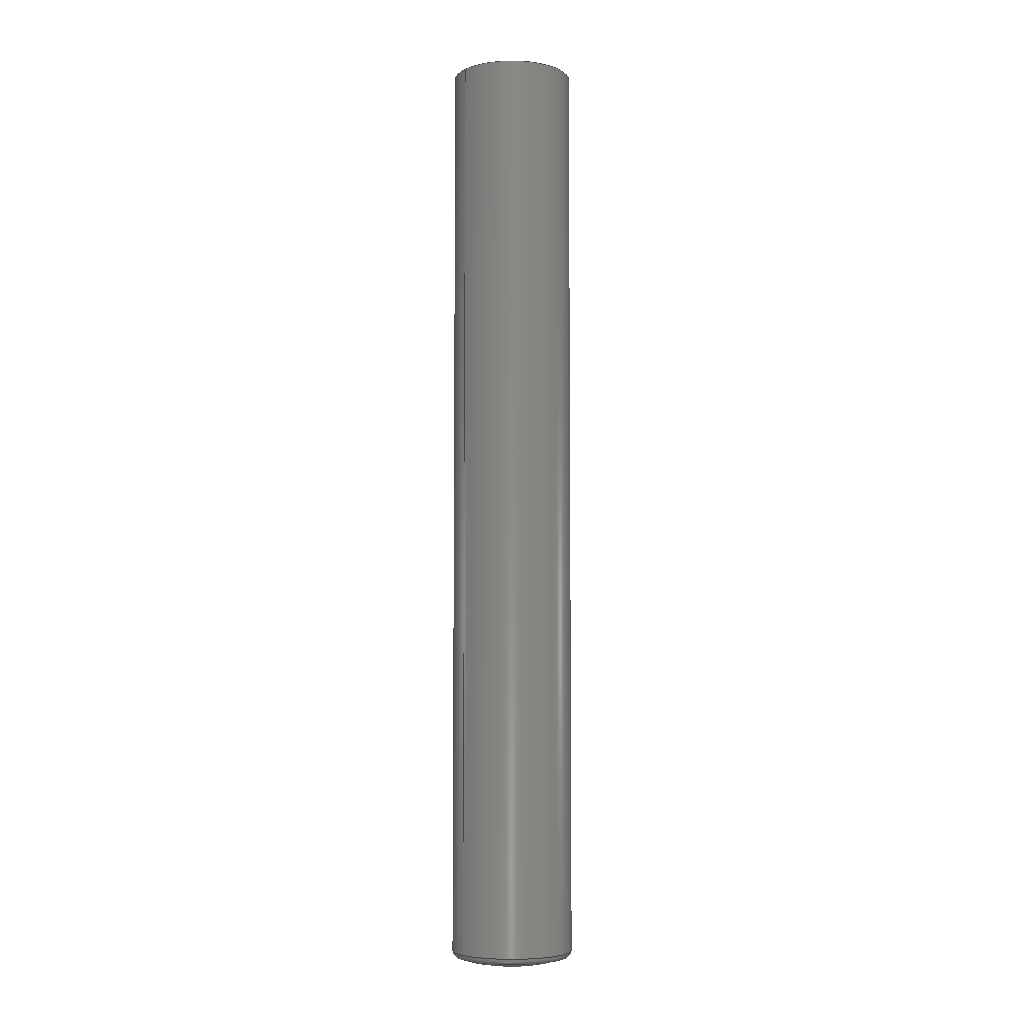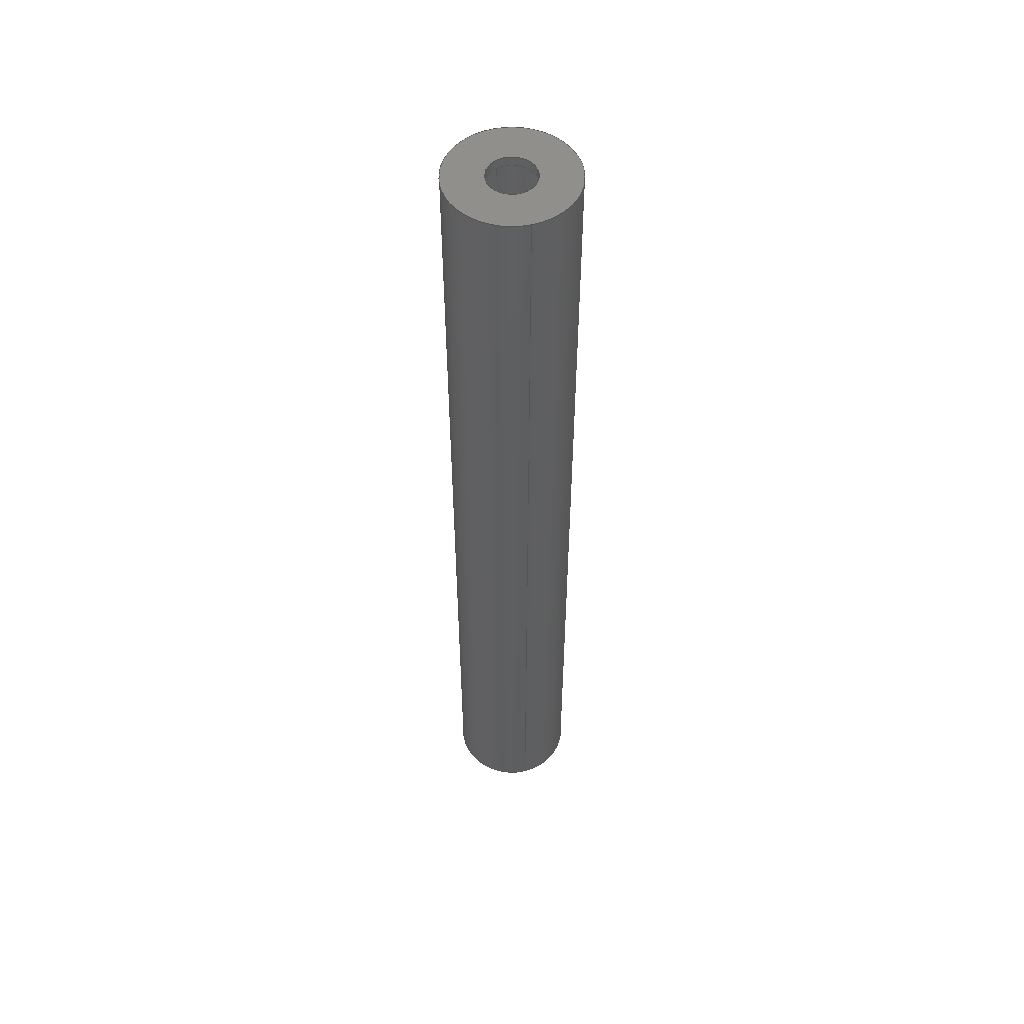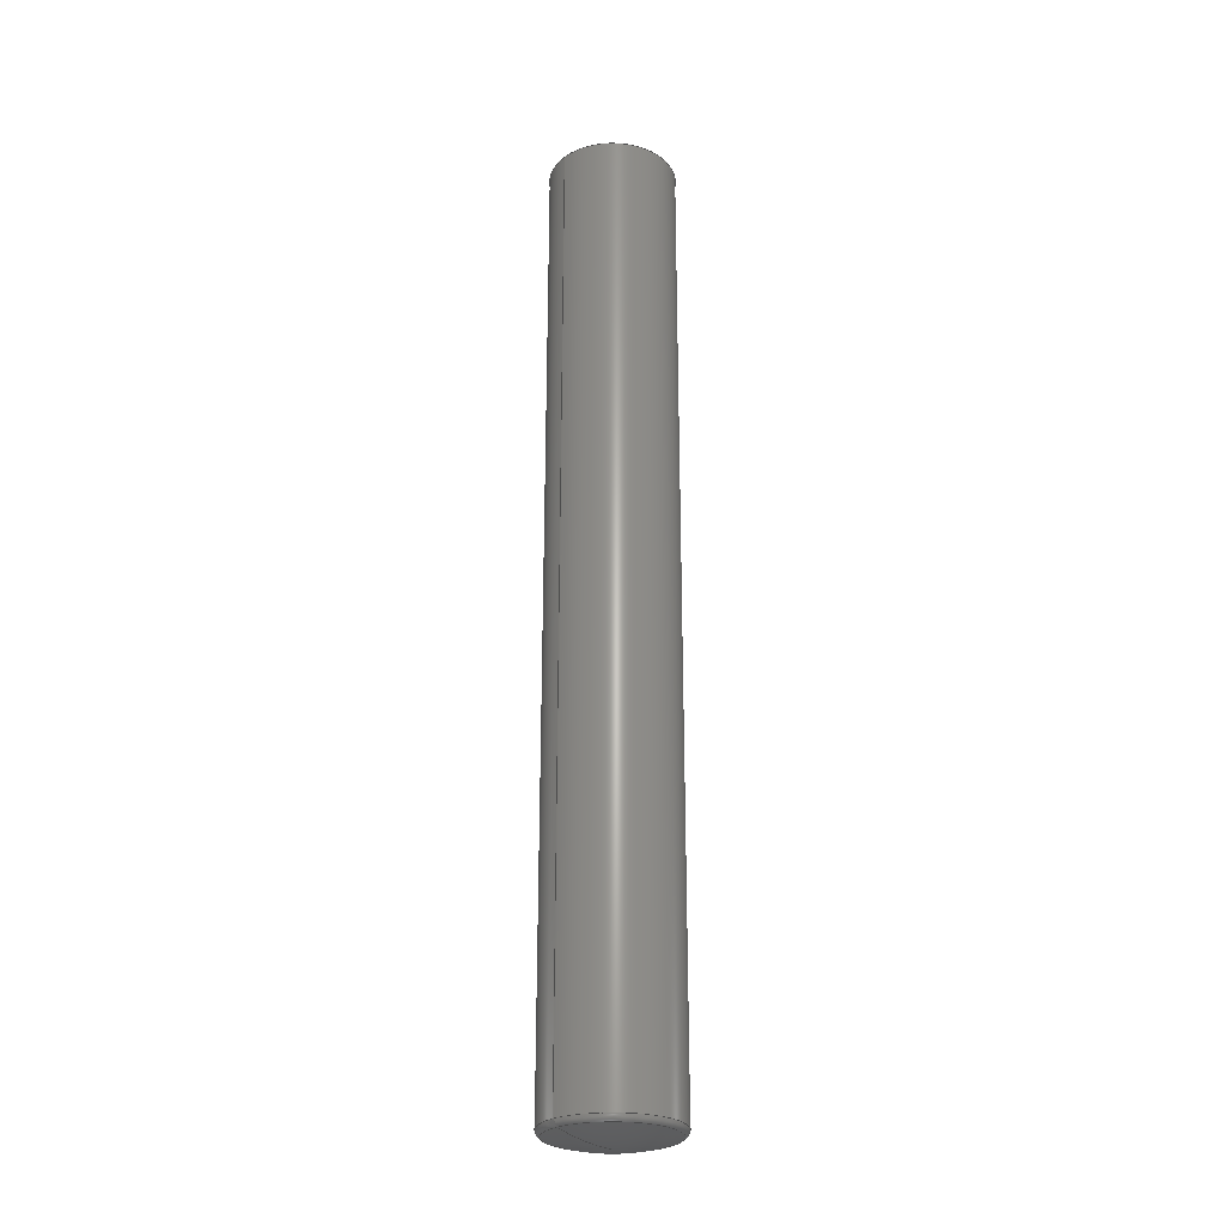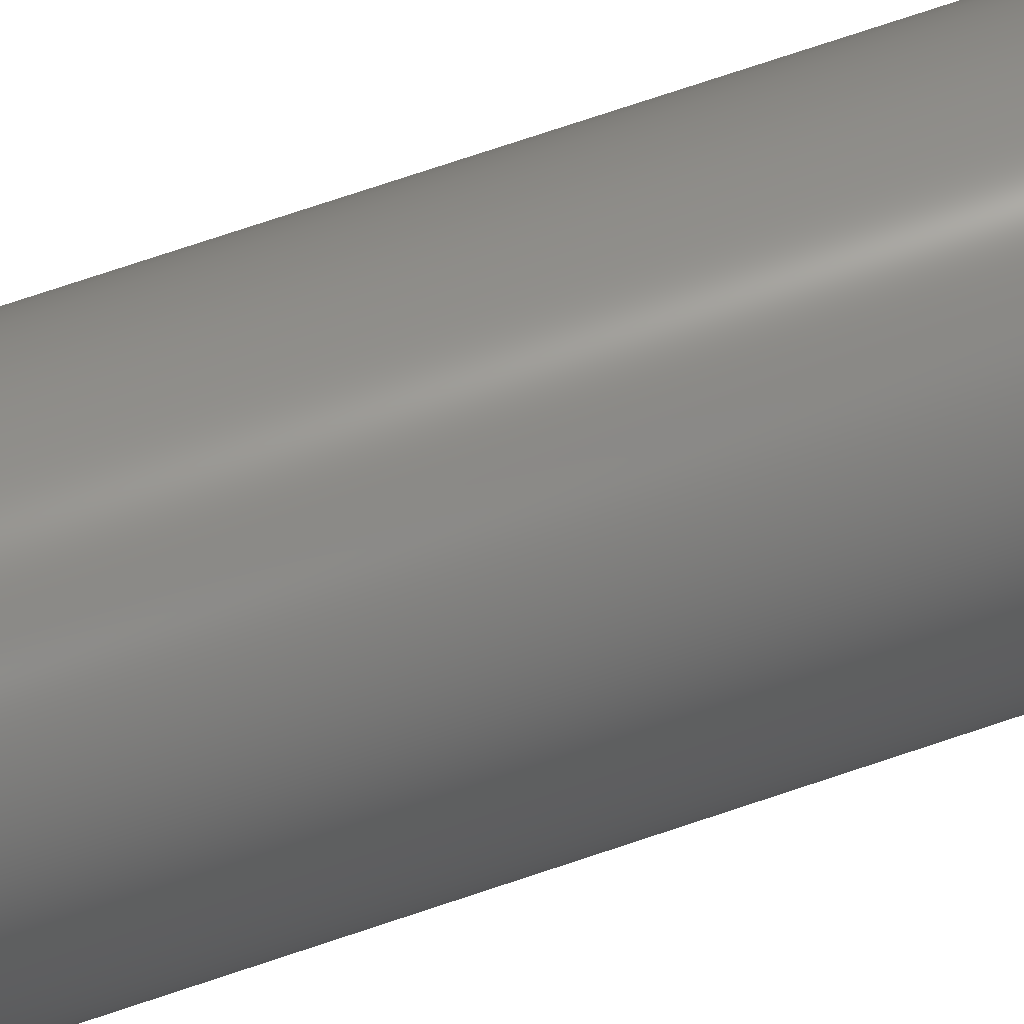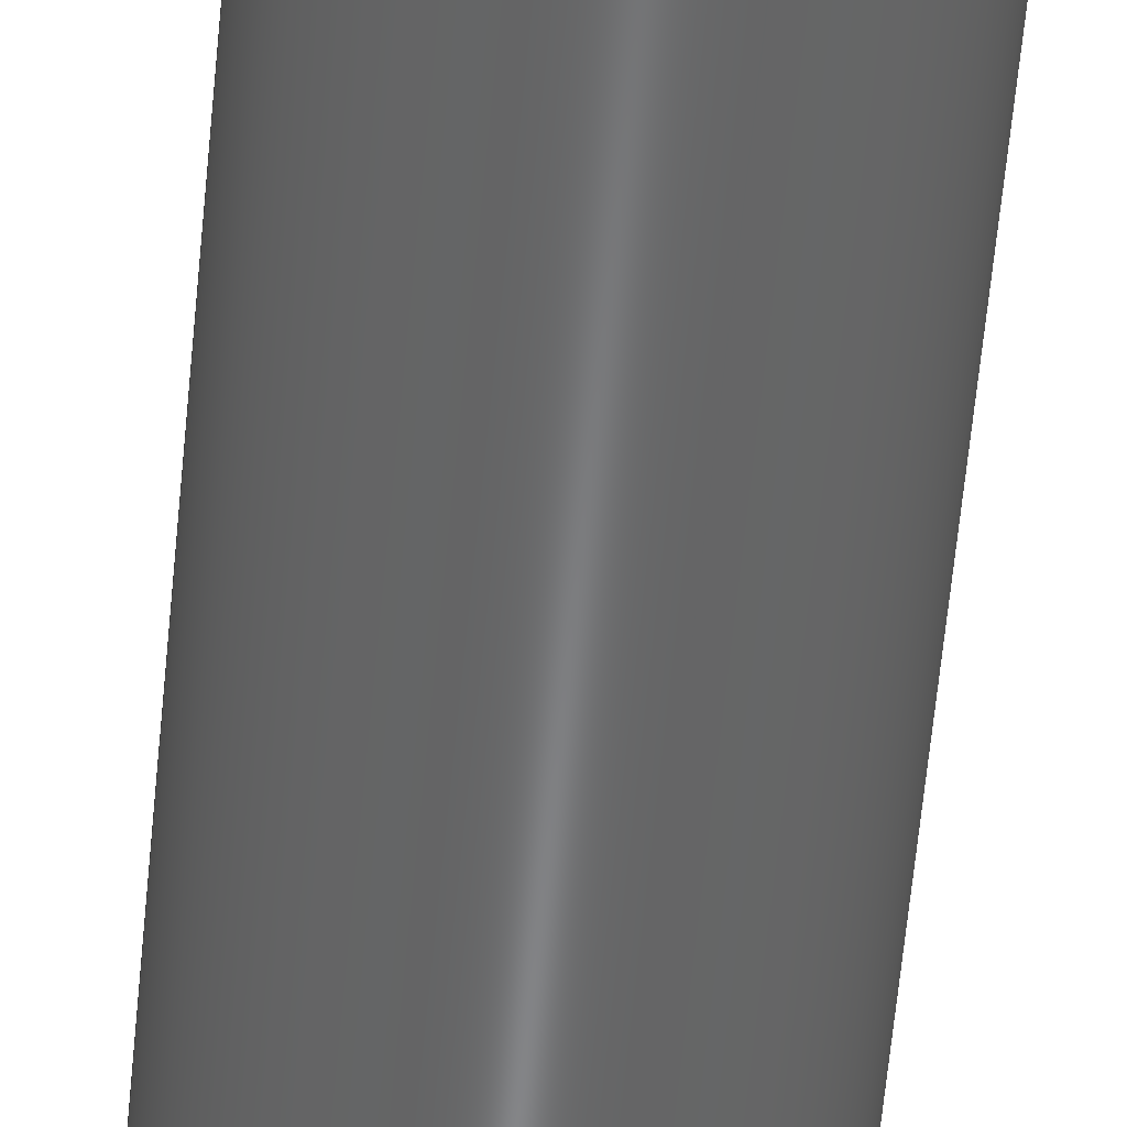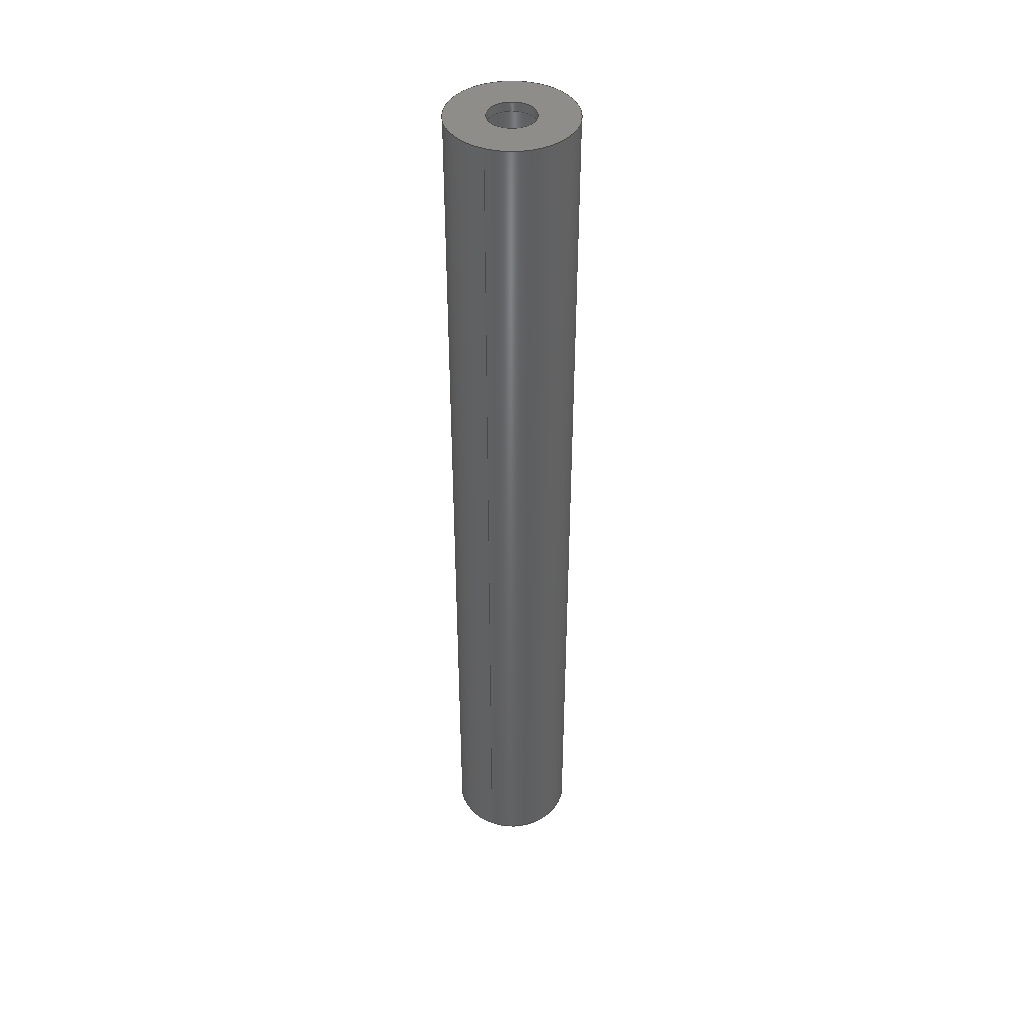
<metadata>
{"format":"step","ext":"stp","renderer":"f3d","projection":"perspective","resolution":1024,"background":"white","views":[{"elev":-5.5,"azim":143.3,"up":"+Y"},{"elev":52.8,"azim":75.0,"up":"+Y"},{"elev":-26.0,"azim":138.2,"up":"+Y"},{"elev":70.5,"azim":-108.9,"up":"+Z"},{"elev":-54.8,"azim":175.0,"up":"+Z"},{"elev":42.1,"azim":112.6,"up":"+Y"}]}
</metadata>
<code>
ISO-10303-21;
DATA;
#1=MECHANICAL_DESIGN_GEOMETRIC_PRESENTATION_REPRESENTATION('',(#7),#163);
#2=DIMENSIONAL_EXPONENTS(0,0,0,0,0,0,0);
#3=(
CONVERSION_BASED_UNIT('degree',#4)
NAMED_UNIT(#2)
PLANE_ANGLE_UNIT()
);
#4=PLANE_ANGLE_MEASURE_WITH_UNIT(PLANE_ANGLE_MEASURE(0.01745),#167);
#5=SHAPE_REPRESENTATION_RELATIONSHIP('SRR','None',#170,#6);
#6=ADVANCED_BREP_SHAPE_REPRESENTATION('',(#8),#162);
#7=STYLED_ITEM('',(#179),#8);
#8=MANIFOLD_SOLID_BREP('Body1',#88);
#9=PLANE('',#96);
#10=PLANE('',#100);
#11=SPHERICAL_SURFACE('',#95,6.3);
#12=SPHERICAL_SURFACE('',#104,6);
#13=CYLINDRICAL_SURFACE('',#93,2.1);
#14=CYLINDRICAL_SURFACE('',#98,0.8);
#15=CYLINDRICAL_SURFACE('',#102,1.8);
#16=FACE_BOUND('',#31,.T.);
#17=FACE_BOUND('',#33,.T.);
#18=FACE_BOUND('',#36,.T.);
#19=FACE_BOUND('',#38,.T.);
#20=FACE_BOUND('',#40,.T.);
#21=FACE_BOUND('',#42,.T.);
#22=FACE_OUTER_BOUND('',#30,.T.);
#23=FACE_OUTER_BOUND('',#32,.T.);
#24=FACE_OUTER_BOUND('',#34,.T.);
#25=FACE_OUTER_BOUND('',#35,.T.);
#26=FACE_OUTER_BOUND('',#37,.T.);
#27=FACE_OUTER_BOUND('',#39,.T.);
#28=FACE_OUTER_BOUND('',#41,.T.);
#29=FACE_OUTER_BOUND('',#43,.T.);
#30=EDGE_LOOP('',(#65));
#31=EDGE_LOOP('',(#66));
#32=EDGE_LOOP('',(#67));
#33=EDGE_LOOP('',(#68));
#34=EDGE_LOOP('',(#69));
#35=EDGE_LOOP('',(#70));
#36=EDGE_LOOP('',(#71));
#37=EDGE_LOOP('',(#72));
#38=EDGE_LOOP('',(#73));
#39=EDGE_LOOP('',(#74));
#40=EDGE_LOOP('',(#75));
#41=EDGE_LOOP('',(#76));
#42=EDGE_LOOP('',(#77));
#43=EDGE_LOOP('',(#78));
#44=CIRCLE('',#91,2.1);
#45=CIRCLE('',#92,1.962);
#46=CIRCLE('',#94,2.1);
#47=CIRCLE('',#97,0.8);
#48=CIRCLE('',#99,0.8);
#49=CIRCLE('',#101,1.8);
#50=CIRCLE('',#103,1.8);
#51=VERTEX_POINT('',#139);
#52=VERTEX_POINT('',#141);
#53=VERTEX_POINT('',#144);
#54=VERTEX_POINT('',#148);
#55=VERTEX_POINT('',#151);
#56=VERTEX_POINT('',#154);
#57=VERTEX_POINT('',#157);
#58=EDGE_CURVE('',#51,#51,#44,.T.);
#59=EDGE_CURVE('',#52,#52,#45,.T.);
#60=EDGE_CURVE('',#53,#53,#46,.T.);
#61=EDGE_CURVE('',#54,#54,#47,.T.);
#62=EDGE_CURVE('',#55,#55,#48,.T.);
#63=EDGE_CURVE('',#56,#56,#49,.T.);
#64=EDGE_CURVE('',#57,#57,#50,.T.);
#65=ORIENTED_EDGE('',*,*,#58,.T.);
#66=ORIENTED_EDGE('',*,*,#59,.T.);
#67=ORIENTED_EDGE('',*,*,#58,.F.);
#68=ORIENTED_EDGE('',*,*,#60,.F.);
#69=ORIENTED_EDGE('',*,*,#59,.F.);
#70=ORIENTED_EDGE('',*,*,#60,.T.);
#71=ORIENTED_EDGE('',*,*,#61,.T.);
#72=ORIENTED_EDGE('',*,*,#62,.F.);
#73=ORIENTED_EDGE('',*,*,#61,.F.);
#74=ORIENTED_EDGE('',*,*,#63,.T.);
#75=ORIENTED_EDGE('',*,*,#62,.T.);
#76=ORIENTED_EDGE('',*,*,#64,.F.);
#77=ORIENTED_EDGE('',*,*,#63,.F.);
#78=ORIENTED_EDGE('',*,*,#64,.T.);
#79=TOROIDAL_SURFACE('',#90,1.9,0.2);
#80=ADVANCED_FACE('',(#22,#16),#79,.T.);
#81=ADVANCED_FACE('',(#23,#17),#13,.T.);
#82=ADVANCED_FACE('',(#24),#11,.T.);
#83=ADVANCED_FACE('',(#25,#18),#9,.F.);
#84=ADVANCED_FACE('',(#26,#19),#14,.F.);
#85=ADVANCED_FACE('',(#27,#20),#10,.T.);
#86=ADVANCED_FACE('',(#28,#21),#15,.F.);
#87=ADVANCED_FACE('',(#29),#12,.F.);
#88=CLOSED_SHELL('',(#80,#81,#82,#83,#84,#85,#86,#87));
#89=AXIS2_PLACEMENT_3D('placement',#137,#105,#106);
#90=AXIS2_PLACEMENT_3D('',#138,#107,#108);
#91=AXIS2_PLACEMENT_3D('',#140,#109,#110);
#92=AXIS2_PLACEMENT_3D('',#142,#111,#112);
#93=AXIS2_PLACEMENT_3D('',#143,#113,#114);
#94=AXIS2_PLACEMENT_3D('',#145,#115,#116);
#95=AXIS2_PLACEMENT_3D('',#146,#117,#118);
#96=AXIS2_PLACEMENT_3D('',#147,#119,#120);
#97=AXIS2_PLACEMENT_3D('',#149,#121,#122);
#98=AXIS2_PLACEMENT_3D('',#150,#123,#124);
#99=AXIS2_PLACEMENT_3D('',#152,#125,#126);
#100=AXIS2_PLACEMENT_3D('',#153,#127,#128);
#101=AXIS2_PLACEMENT_3D('',#155,#129,#130);
#102=AXIS2_PLACEMENT_3D('',#156,#131,#132);
#103=AXIS2_PLACEMENT_3D('',#158,#133,#134);
#104=AXIS2_PLACEMENT_3D('',#159,#135,#136);
#105=DIRECTION('axis',(0,0,1));
#106=DIRECTION('refdir',(1,0,0));
#107=DIRECTION('center_axis',(0,-1,0));
#108=DIRECTION('ref_axis',(-0.9996,0,0.02706));
#109=DIRECTION('center_axis',(0,-1,0));
#110=DIRECTION('ref_axis',(-1,0,-8.072e-12));
#111=DIRECTION('center_axis',(0,1,0));
#112=DIRECTION('ref_axis',(-1,0,8.862e-11));
#113=DIRECTION('center_axis',(0,-1,0));
#114=DIRECTION('ref_axis',(1,0,0));
#115=DIRECTION('center_axis',(0,1,0));
#116=DIRECTION('ref_axis',(1,0,0));
#117=DIRECTION('center_axis',(6.123e-17,-1,0));
#118=DIRECTION('ref_axis',(1,0,0));
#119=DIRECTION('center_axis',(0,-1,0));
#120=DIRECTION('ref_axis',(1,0,0));
#121=DIRECTION('center_axis',(0,-1,0));
#122=DIRECTION('ref_axis',(-1,0,0));
#123=DIRECTION('center_axis',(0,-1,0));
#124=DIRECTION('ref_axis',(1,0,0));
#125=DIRECTION('center_axis',(0,1,0));
#126=DIRECTION('ref_axis',(-1,0,0));
#127=DIRECTION('center_axis',(0,-1,0));
#128=DIRECTION('ref_axis',(1,0,0));
#129=DIRECTION('center_axis',(0,-1,0));
#130=DIRECTION('ref_axis',(-1,0,0));
#131=DIRECTION('center_axis',(0,-1,0));
#132=DIRECTION('ref_axis',(1,0,0));
#133=DIRECTION('center_axis',(0,1,0));
#134=DIRECTION('ref_axis',(-1,0,0));
#135=DIRECTION('center_axis',(6.123e-17,-1,0));
#136=DIRECTION('ref_axis',(1,0,0));
#137=CARTESIAN_POINT('',(0,0,0));
#138=CARTESIAN_POINT('Origin',(-1.909e-15,-5.997,0));
#139=CARTESIAN_POINT('',(2.099,-5.997,-0.05683));
#140=CARTESIAN_POINT('Origin',(-1.909e-15,-5.997,0));
#141=CARTESIAN_POINT('',(-1.962,-6.187,0.0531));
#142=CARTESIAN_POINT('Origin',(-1.909e-15,-6.187,0));
#143=CARTESIAN_POINT('Origin',(-2.038e-15,-8.1,0));
#144=CARTESIAN_POINT('',(2.1,25.5,0));
#145=CARTESIAN_POINT('Origin',(-2.038e-15,25.5,0));
#146=CARTESIAN_POINT('Origin',(-1.555e-15,-0.2,0));
#147=CARTESIAN_POINT('Origin',(0,25.5,0));
#148=CARTESIAN_POINT('',(-0.8,25.5,0));
#149=CARTESIAN_POINT('Origin',(-2.038e-15,25.5,0));
#150=CARTESIAN_POINT('Origin',(-2.038e-15,-8.1,0));
#151=CARTESIAN_POINT('',(-0.8,25.2,0));
#152=CARTESIAN_POINT('Origin',(-2.038e-15,25.2,0));
#153=CARTESIAN_POINT('Origin',(0,25.2,0));
#154=CARTESIAN_POINT('',(-1.8,25.2,0));
#155=CARTESIAN_POINT('Origin',(-2.038e-15,25.2,0));
#156=CARTESIAN_POINT('Origin',(-2.038e-15,-8.1,0));
#157=CARTESIAN_POINT('',(-1.8,-5.924,0));
#158=CARTESIAN_POINT('Origin',(-1.555e-15,-5.924,0));
#159=CARTESIAN_POINT('Origin',(-1.555e-15,-0.2,0));
#160=UNCERTAINTY_MEASURE_WITH_UNIT(LENGTH_MEASURE(0.001),#164,
'DISTANCE_ACCURACY_VALUE',
'Maximum model space distance between geometric entities at asserted c
onnectivities');
#161=UNCERTAINTY_MEASURE_WITH_UNIT(LENGTH_MEASURE(1e-06),#165,
'DISTANCE_ACCURACY_VALUE',
'Maximum model space distance between geometric entities at asserted c
onnectivities');
#162=(
GEOMETRIC_REPRESENTATION_CONTEXT(3)
GLOBAL_UNCERTAINTY_ASSIGNED_CONTEXT((#160))
GLOBAL_UNIT_ASSIGNED_CONTEXT((#164,#167,#166))
REPRESENTATION_CONTEXT('','3D')
);
#163=(
GEOMETRIC_REPRESENTATION_CONTEXT(3)
GLOBAL_UNCERTAINTY_ASSIGNED_CONTEXT((#161))
GLOBAL_UNIT_ASSIGNED_CONTEXT((#165,#3,#166))
REPRESENTATION_CONTEXT('','3D')
);
#164=(
LENGTH_UNIT()
NAMED_UNIT(*)
SI_UNIT(.CENTI.,.METRE.)
);
#165=(
LENGTH_UNIT()
NAMED_UNIT(*)
SI_UNIT(.MILLI.,.METRE.)
);
#166=(
NAMED_UNIT(*)
SI_UNIT($,.STERADIAN.)
SOLID_ANGLE_UNIT()
);
#167=(
NAMED_UNIT(*)
PLANE_ANGLE_UNIT()
SI_UNIT($,.RADIAN.)
);
#168=SHAPE_DEFINITION_REPRESENTATION(#169,#170);
#169=PRODUCT_DEFINITION_SHAPE('',$,#172);
#170=SHAPE_REPRESENTATION('',(#89),#162);
#171=PRODUCT_DEFINITION_CONTEXT('part definition',#176,'design');
#172=PRODUCT_DEFINITION('MANIFOLD_SOLID_BREP_24239_MIR',
'MANIFOLD_SOLID_BREP_24239_MIR',#173,#171);
#173=PRODUCT_DEFINITION_FORMATION('',$,#178);
#174=PRODUCT_RELATED_PRODUCT_CATEGORY('MANIFOLD_SOLID_BREP_24239_MIR',
'MANIFOLD_SOLID_BREP_24239_MIR',(#178));
#175=APPLICATION_PROTOCOL_DEFINITION('international standard',
'automotive_design',2009,#176);
#176=APPLICATION_CONTEXT(
'Core Data for Automotive Mechanical Design Process');
#177=PRODUCT_CONTEXT('part definition',#176,'mechanical');
#178=PRODUCT('MANIFOLD_SOLID_BREP_24239_MIR',
'MANIFOLD_SOLID_BREP_24239_MIR',$,(#177));
#179=PRESENTATION_STYLE_ASSIGNMENT((#180));
#180=SURFACE_STYLE_USAGE(.BOTH.,#181);
#181=SURFACE_SIDE_STYLE('',(#182));
#182=SURFACE_STYLE_FILL_AREA(#183);
#183=FILL_AREA_STYLE('Steel - Satin',(#184));
#184=FILL_AREA_STYLE_COLOUR('Steel - Satin',#185);
#185=COLOUR_RGB('Steel - Satin',0.6275,0.6275,0.6275);
ENDSEC;
END-ISO-10303-21;

</code>
